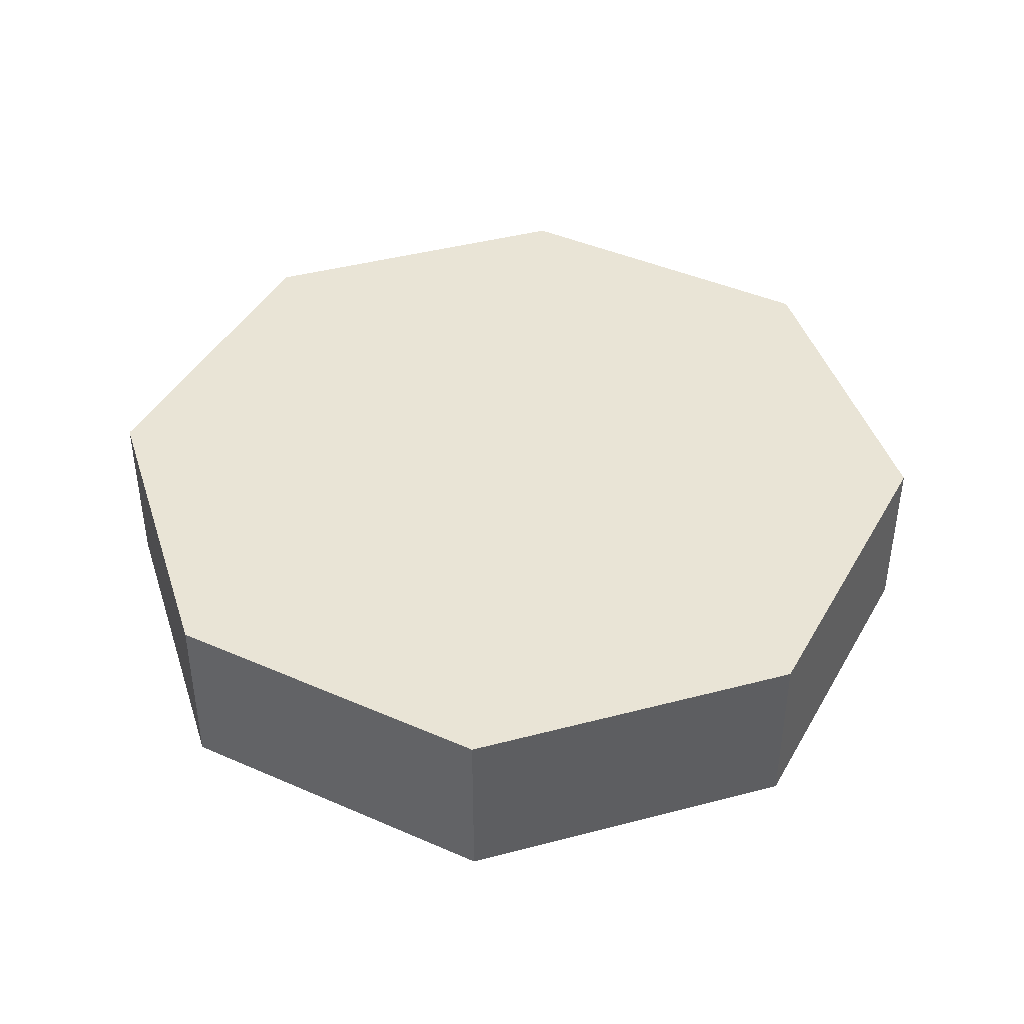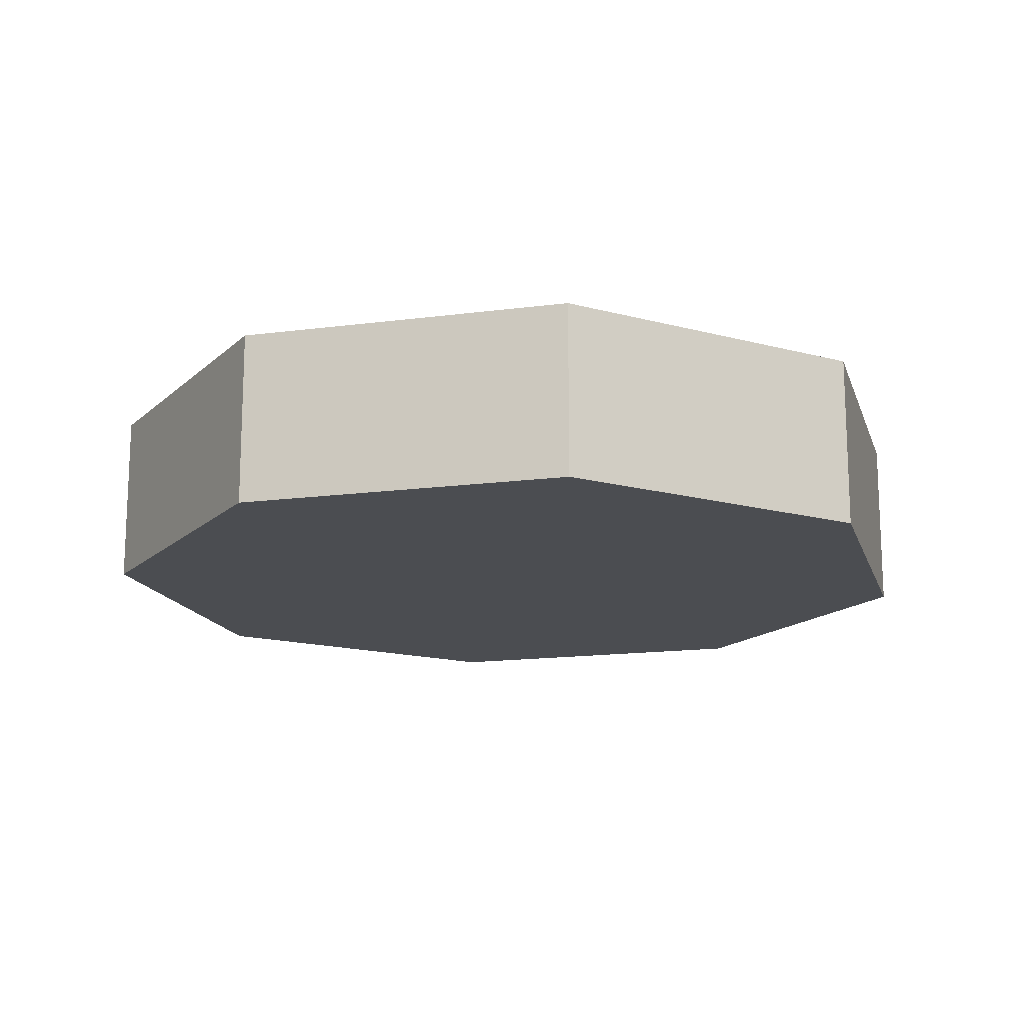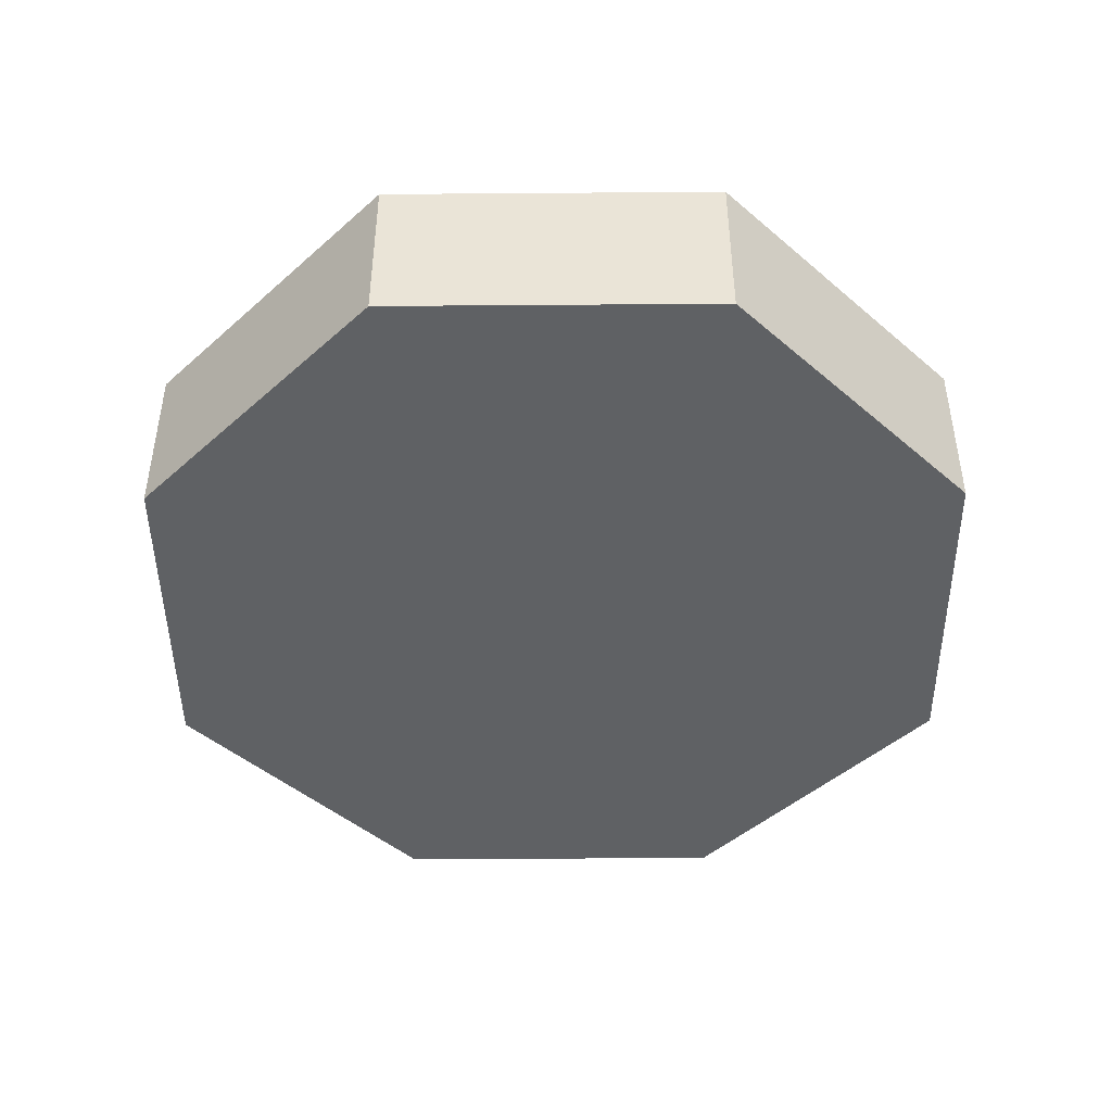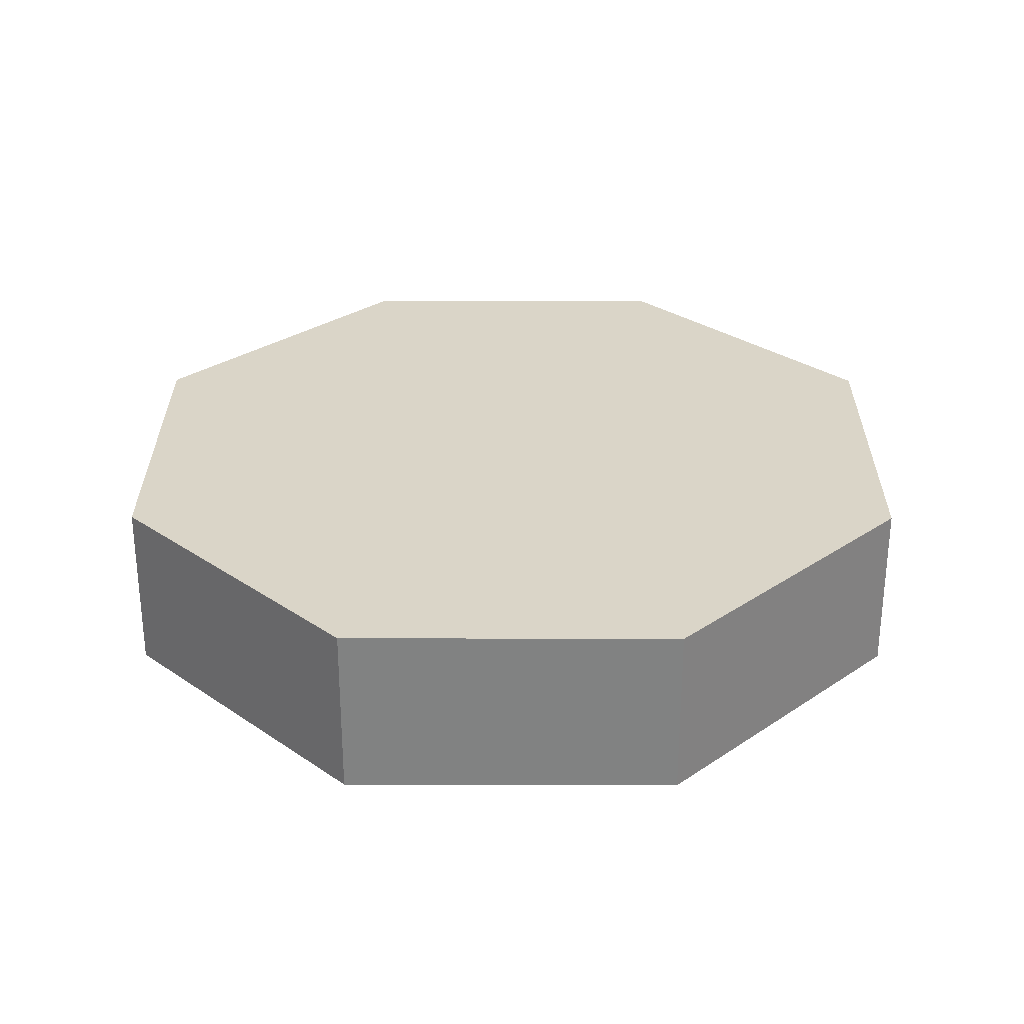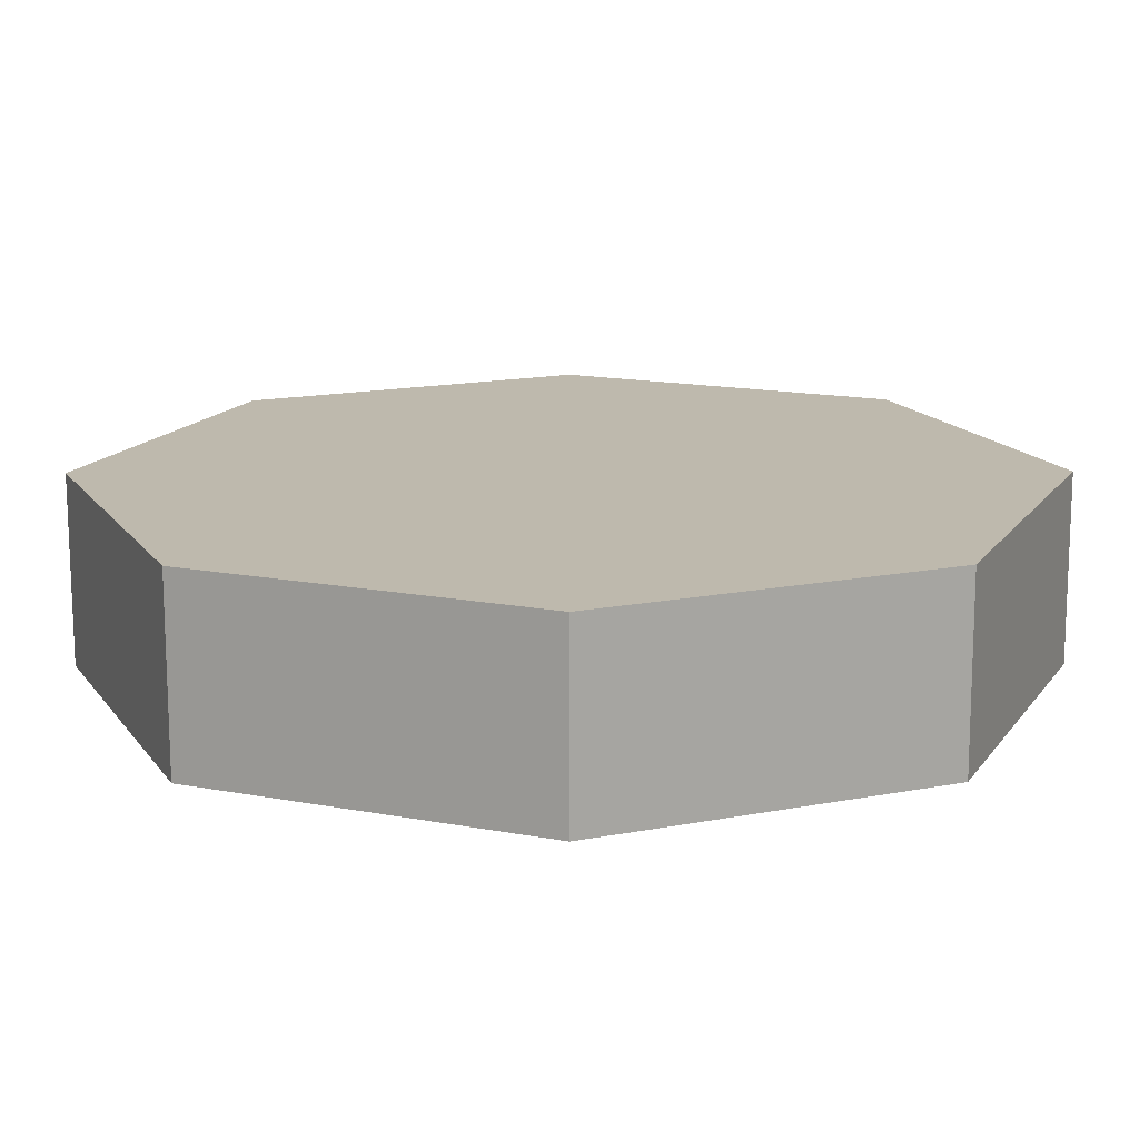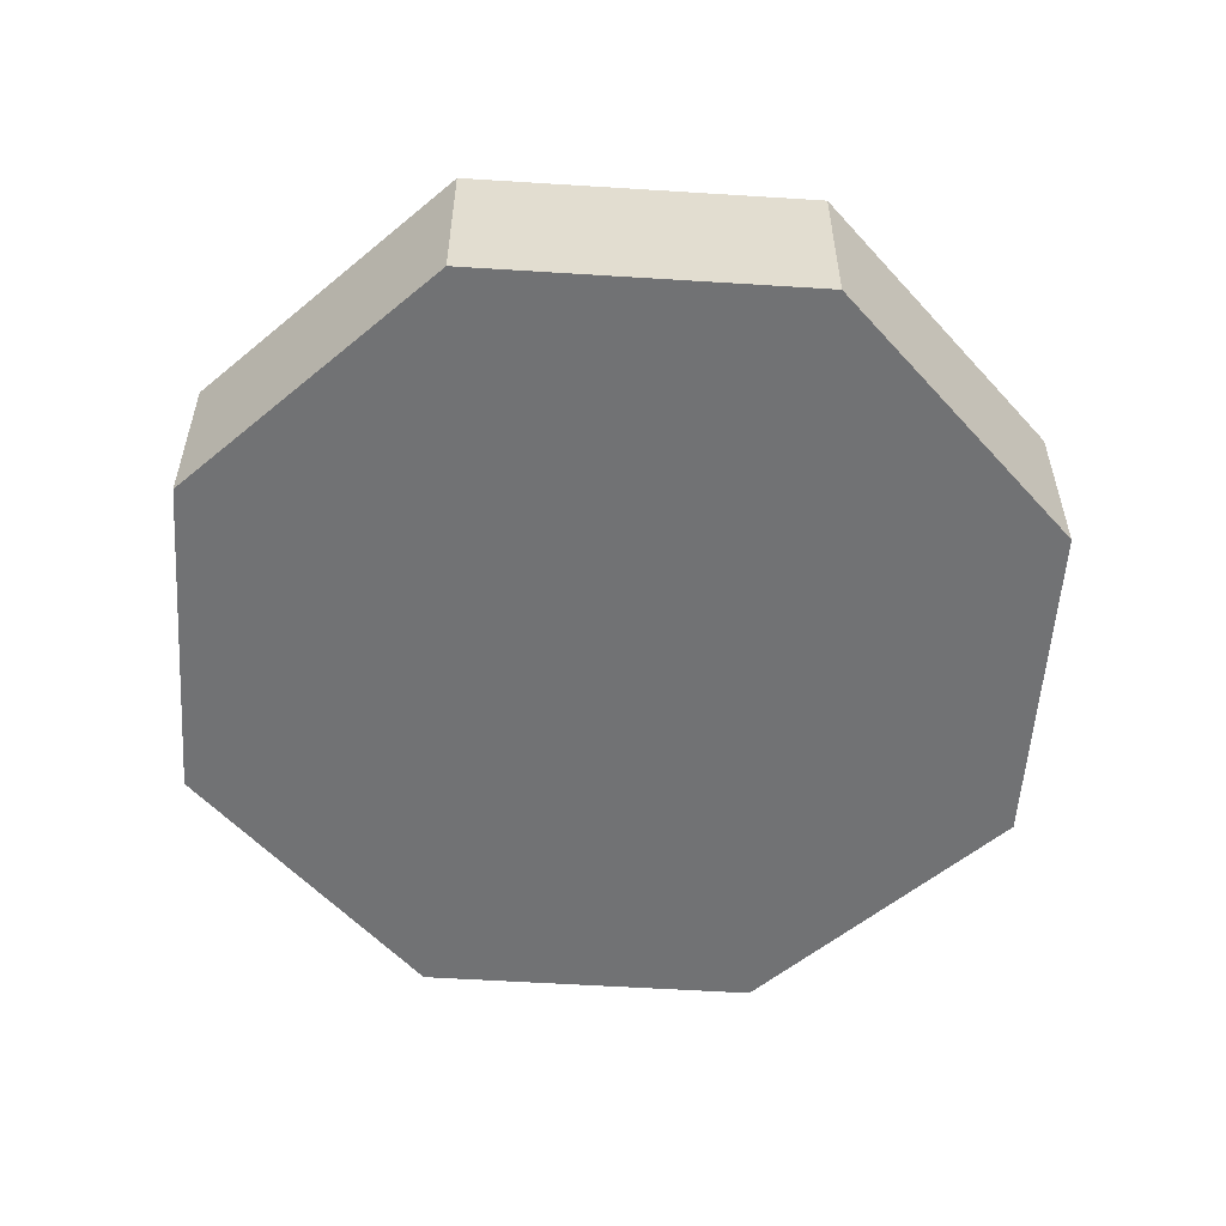
<metadata>
{"format":"obj","ext":"obj","renderer":"f3d","projection":"perspective","resolution":1024,"background":"white","views":[{"elev":42.7,"azim":-84.9,"up":"+Y"},{"elev":-15.7,"azim":-142.1,"up":"+Y"},{"elev":-45.8,"azim":-157.0,"up":"+Y"},{"elev":29.4,"azim":-67.3,"up":"+Y"},{"elev":-74.8,"azim":-179.9,"up":"+Z"},{"elev":-55.5,"azim":-71.3,"up":"+Y"}]}
</metadata>
<code>
o Cylinder_Cylinder.010
v 0.5 0.4 0
v 0.5 0.6 0
v 0.8536 0.4 0.1464
v 0.8536 0.6 0.1464
v 1 0.4 0.5
v 1 0.6 0.5
v 0.8536 0.4 0.8536
v 0.8536 0.6 0.8536
v 0.5 0.4 1
v 0.5 0.6 1
v 0.1464 0.4 0.8536
v 0.1464 0.6 0.8536
v 0 0.4 0.5
v 0 0.6 0.5
v 0.1464 0.4 0.1464
v 0.1464 0.6 0.1464
f 1 2 4 3
f 3 4 6 5
f 5 6 8 7
f 7 8 10 9
f 9 10 12 11
f 11 12 14 13
f 4 2 16 14
f 14 12 10 8
f 8 6 4 14
f 13 14 16 15
f 15 16 2 1
f 1 3 5 7
f 7 9 11 13
f 13 15 1 7

</code>
